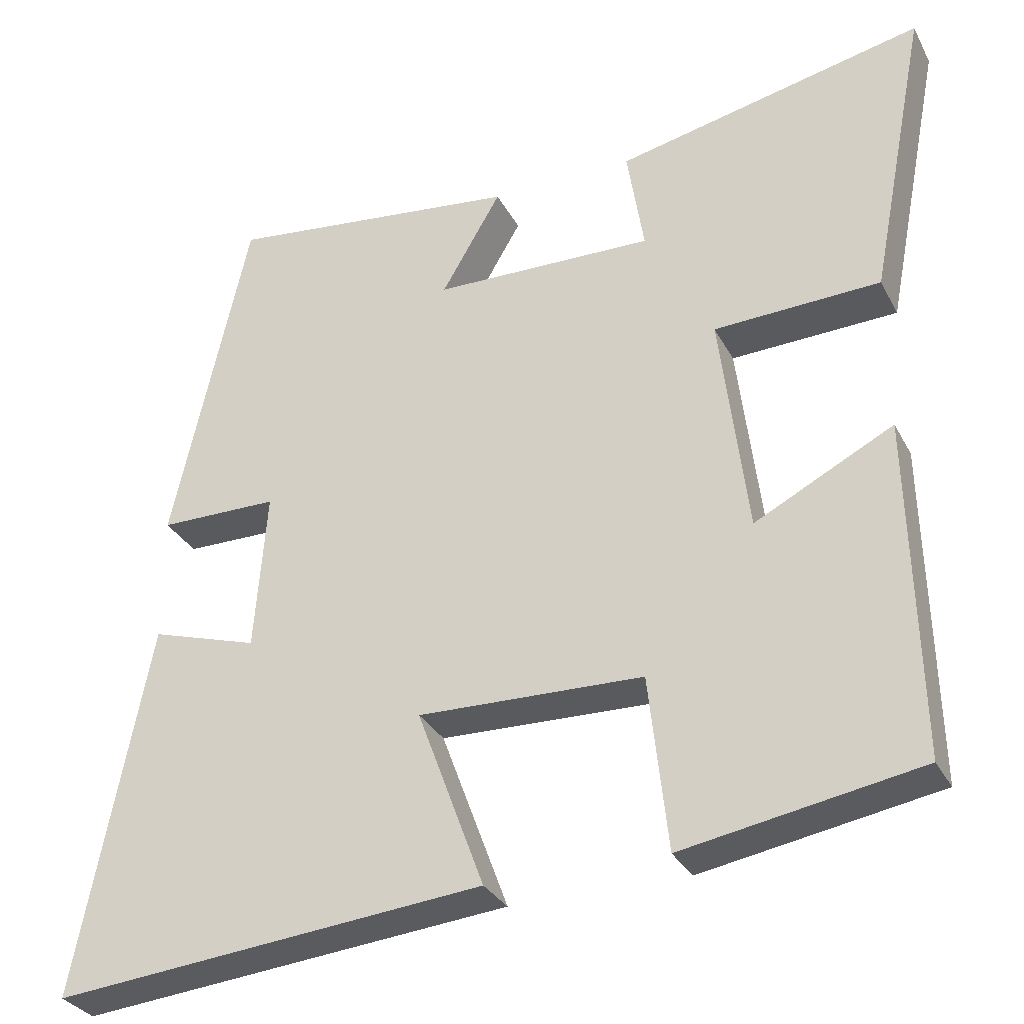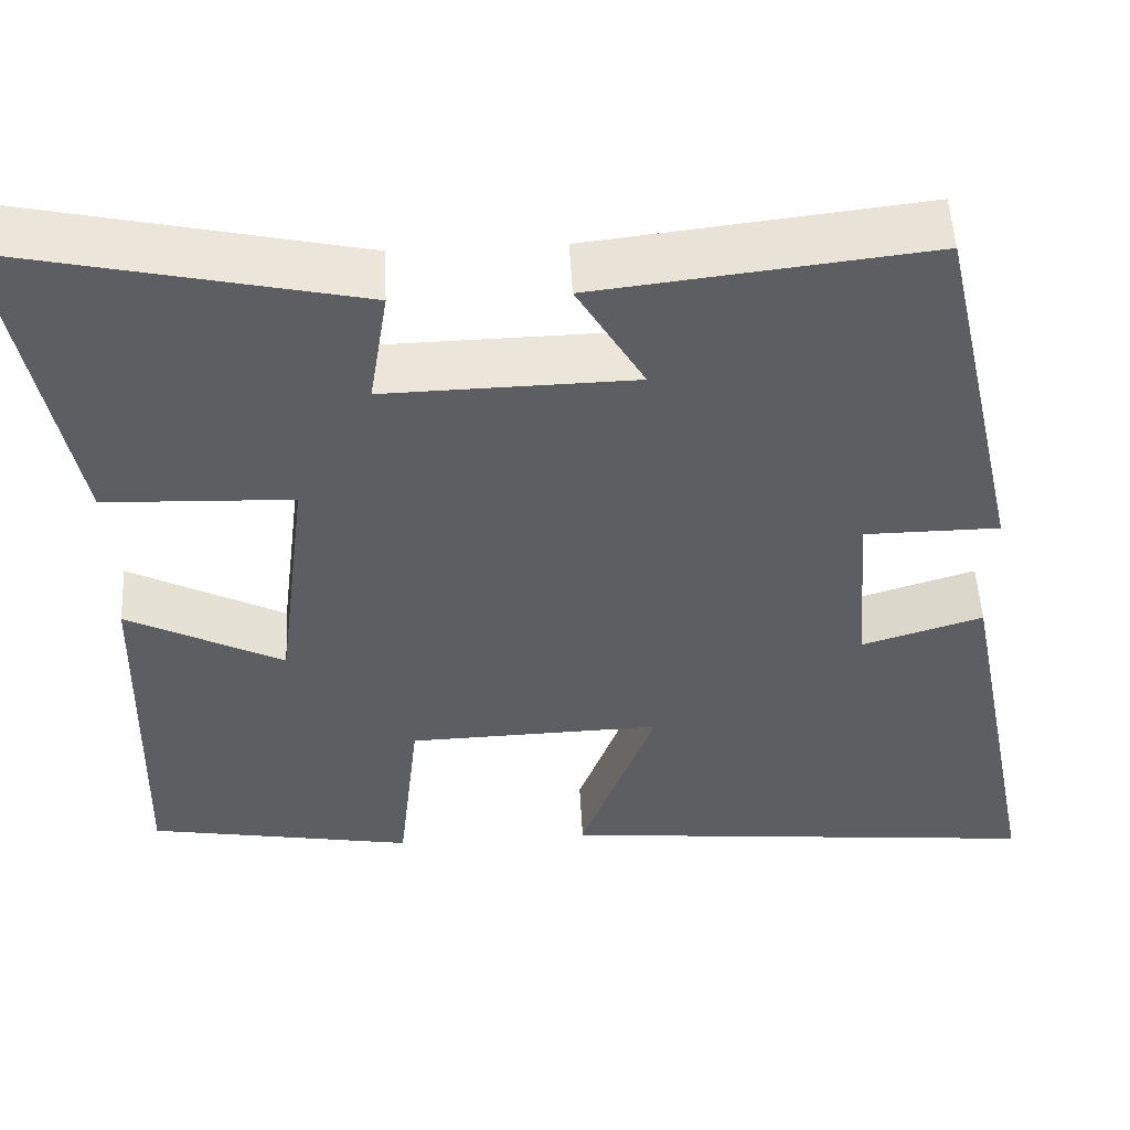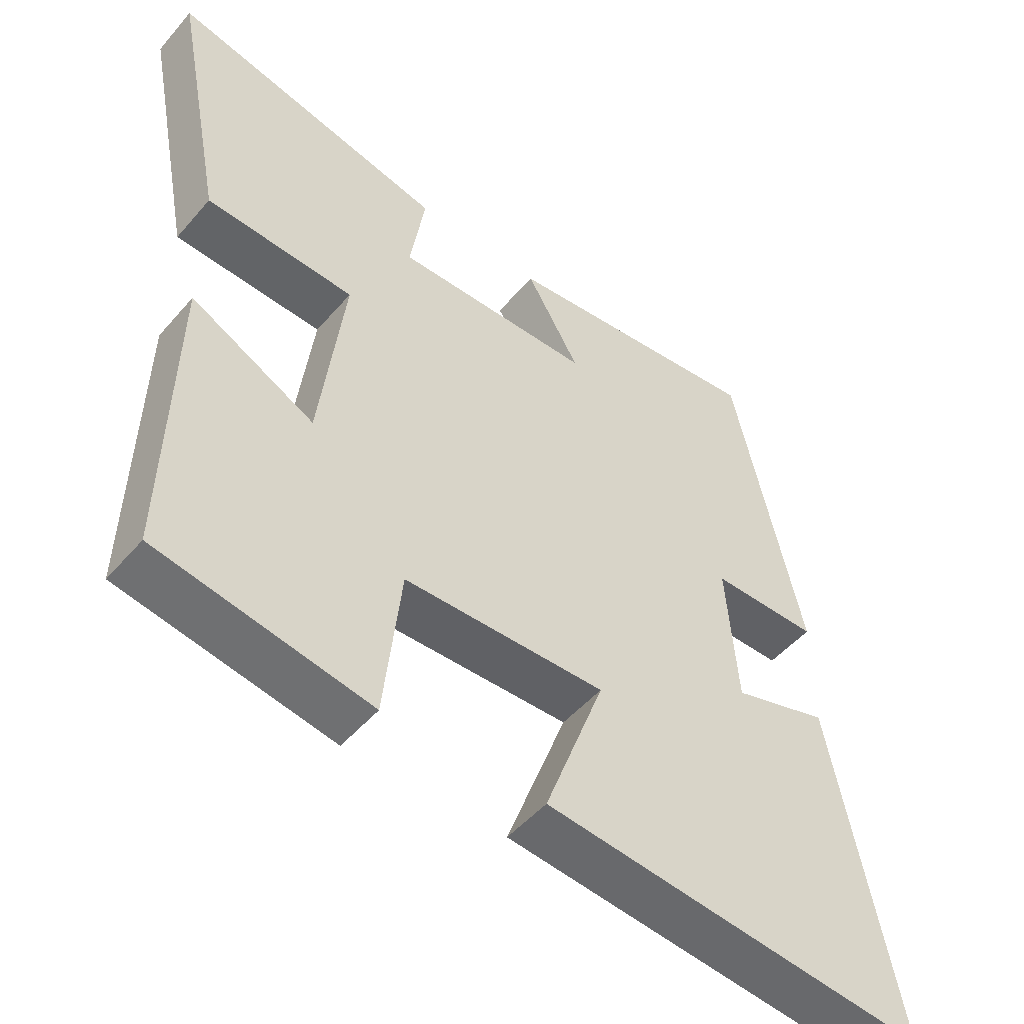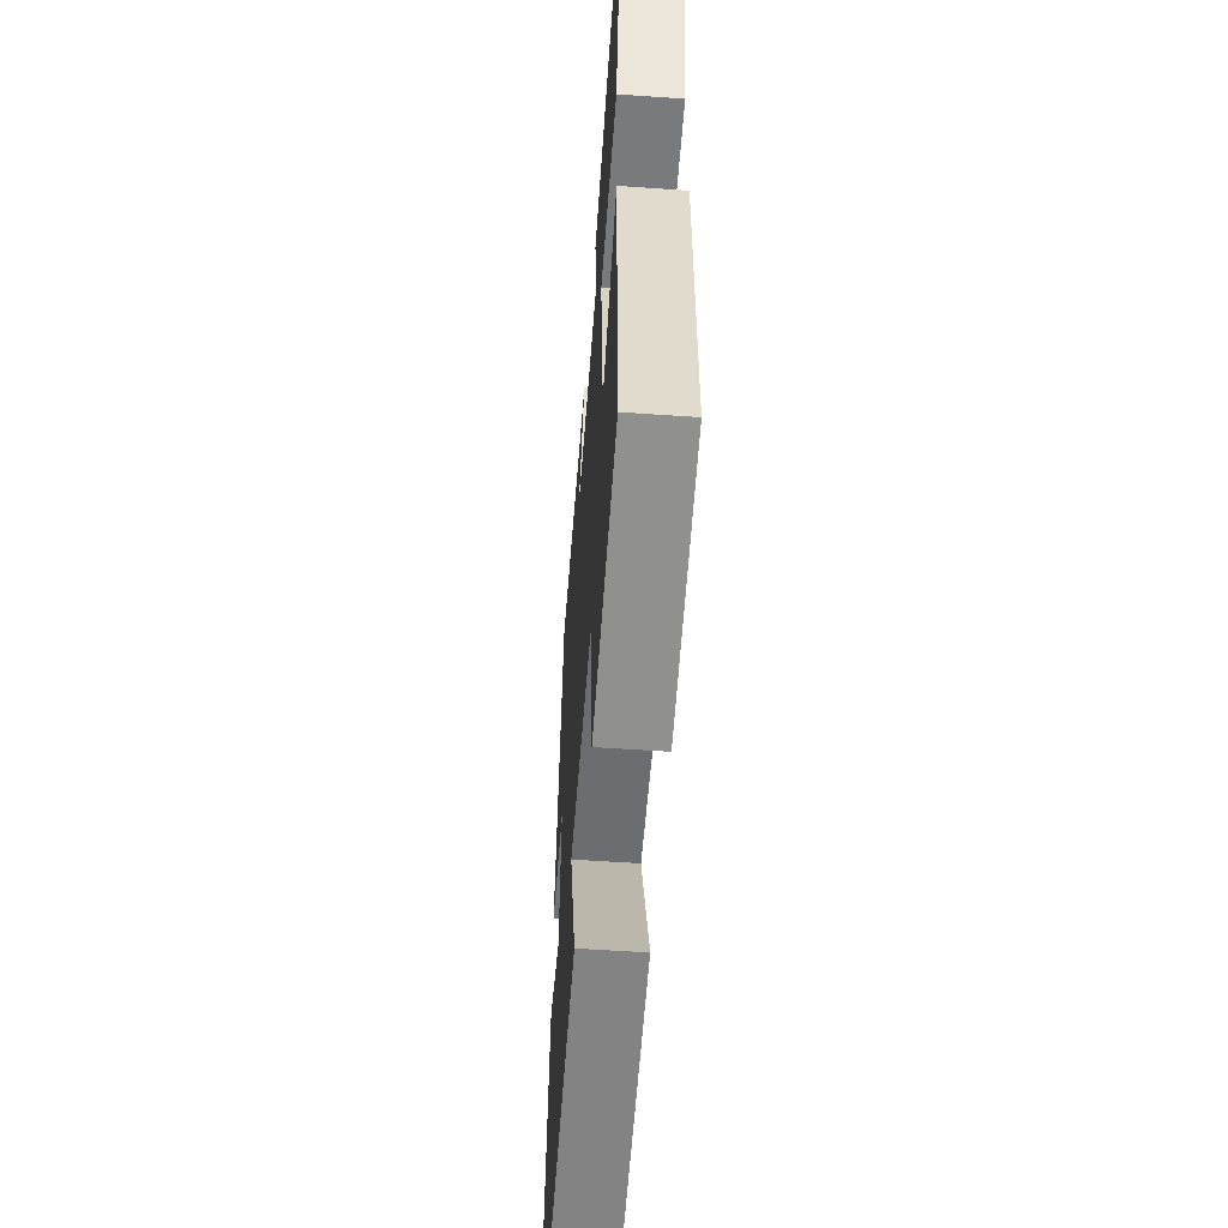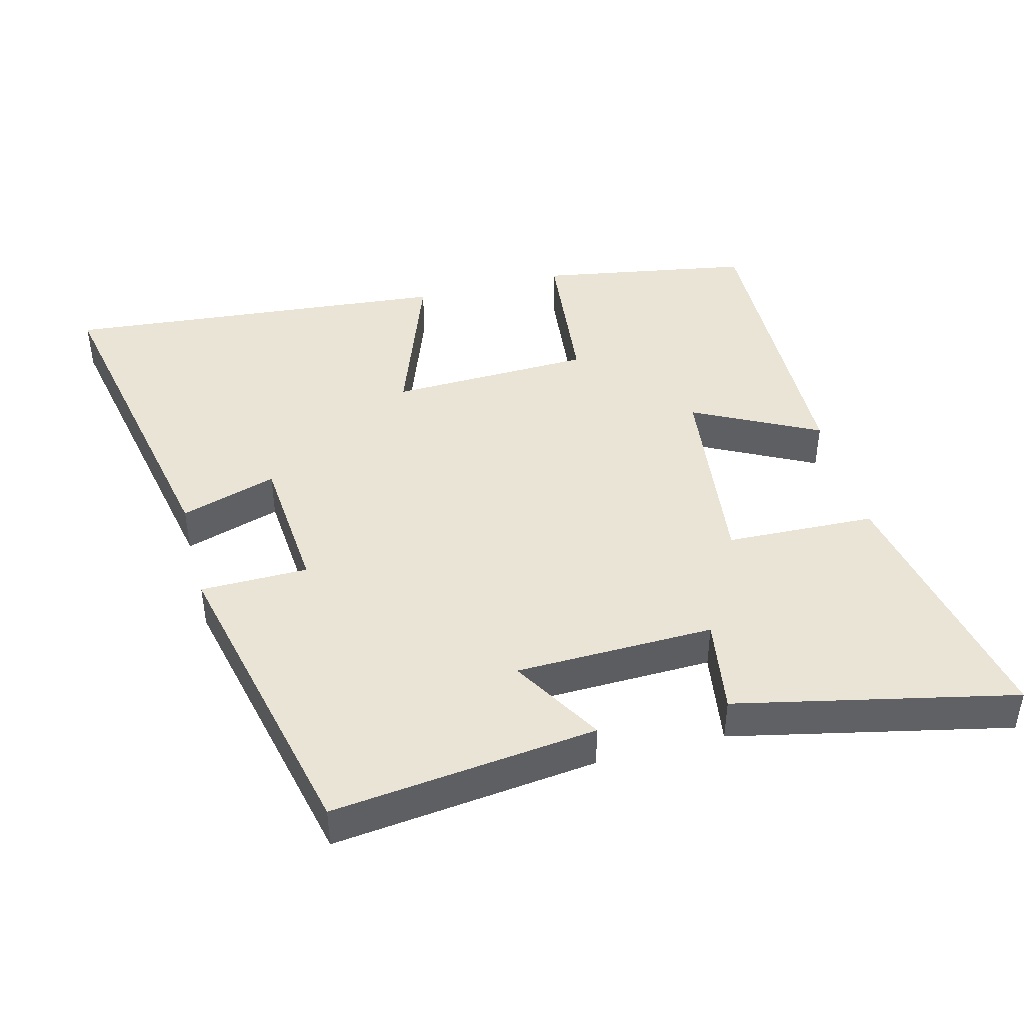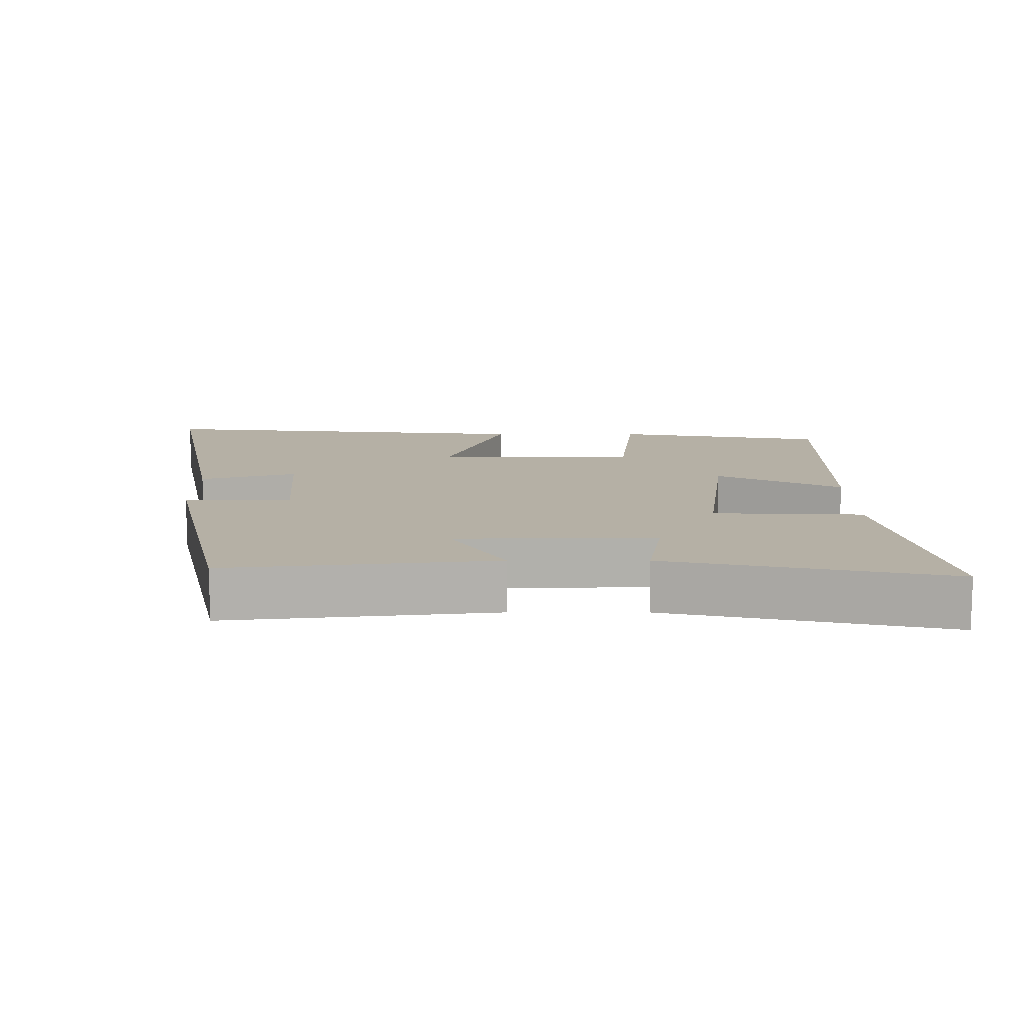
<metadata>
{"format":"obj","ext":"obj","renderer":"f3d","projection":"perspective","resolution":1024,"background":"white","views":[{"elev":-31.0,"azim":23.7,"up":"+Z"},{"elev":51.5,"azim":177.0,"up":"+Z"},{"elev":-49.8,"azim":141.1,"up":"+Z"},{"elev":-55.6,"azim":85.8,"up":"+Z"},{"elev":43.7,"azim":-14.7,"up":"+Y"},{"elev":11.7,"azim":0.1,"up":"+Y"}]}
</metadata>
<code>
v -0.4 0.07 0.544
v -0.016 0.07 0.5
v -0.094 0.07 0.367
v 0.194 0.07 0.361
v 0.172 0.07 0.5
v 0.575 0.07 0.589
v 0.5 0.07 0.204
v 0.283 0.07 0.195
v 0.319 0.07 -0.097
v 0.5 0.07 -0.004
v 0.51 0.07 -0.446
v 0.201 0.07 -0.5
v 0.176 0.07 -0.272
v -0.118 0.07 -0.264
v -0.031 0.07 -0.5
v -0.595 0.07 -0.554
v -0.5 0.07 -0.07
v -0.36 0.07 -0.113
v -0.344 0.07 0.095
v -0.5 0.07 0.096
v -0.4 0 0.544
v -0.016 0 0.5
v -0.094 0 0.367
v 0.194 0 0.361
v 0.172 0 0.5
v 0.575 0 0.589
v 0.5 0 0.204
v 0.283 0 0.195
v 0.319 0 -0.097
v 0.5 0 -0.004
v 0.51 0 -0.446
v 0.201 0 -0.5
v 0.176 0 -0.272
v -0.118 0 -0.264
v -0.031 0 -0.5
v -0.595 0 -0.554
v -0.5 0 -0.07
v -0.36 0 -0.113
v -0.344 0 0.095
v -0.5 0 0.096
f 19 20 1 2
f 15 16 17 18
f 14 15 18 19
f 13 14 19
f 10 11 12 13
f 9 10 13
f 8 9 13 19
f 5 6 7 8
f 4 5 8
f 3 4 8 19
f 2 3 19
f 22 21 40 39
f 38 37 36 35
f 39 38 35 34
f 39 34 33
f 33 32 31 30
f 33 30 29
f 39 33 29 28
f 28 27 26 25
f 28 25 24
f 39 28 24 23
f 39 23 22
f 1 21 22 2
f 2 22 23 3
f 3 23 24 4
f 4 24 25 5
f 5 25 26 6
f 6 26 27 7
f 7 27 28 8
f 8 28 29 9
f 9 29 30 10
f 10 30 31 11
f 11 31 32 12
f 12 32 33 13
f 13 33 34 14
f 14 34 35 15
f 15 35 36 16
f 16 36 37 17
f 17 37 38 18
f 18 38 39 19
f 19 39 40 20
f 20 40 21 1

</code>
